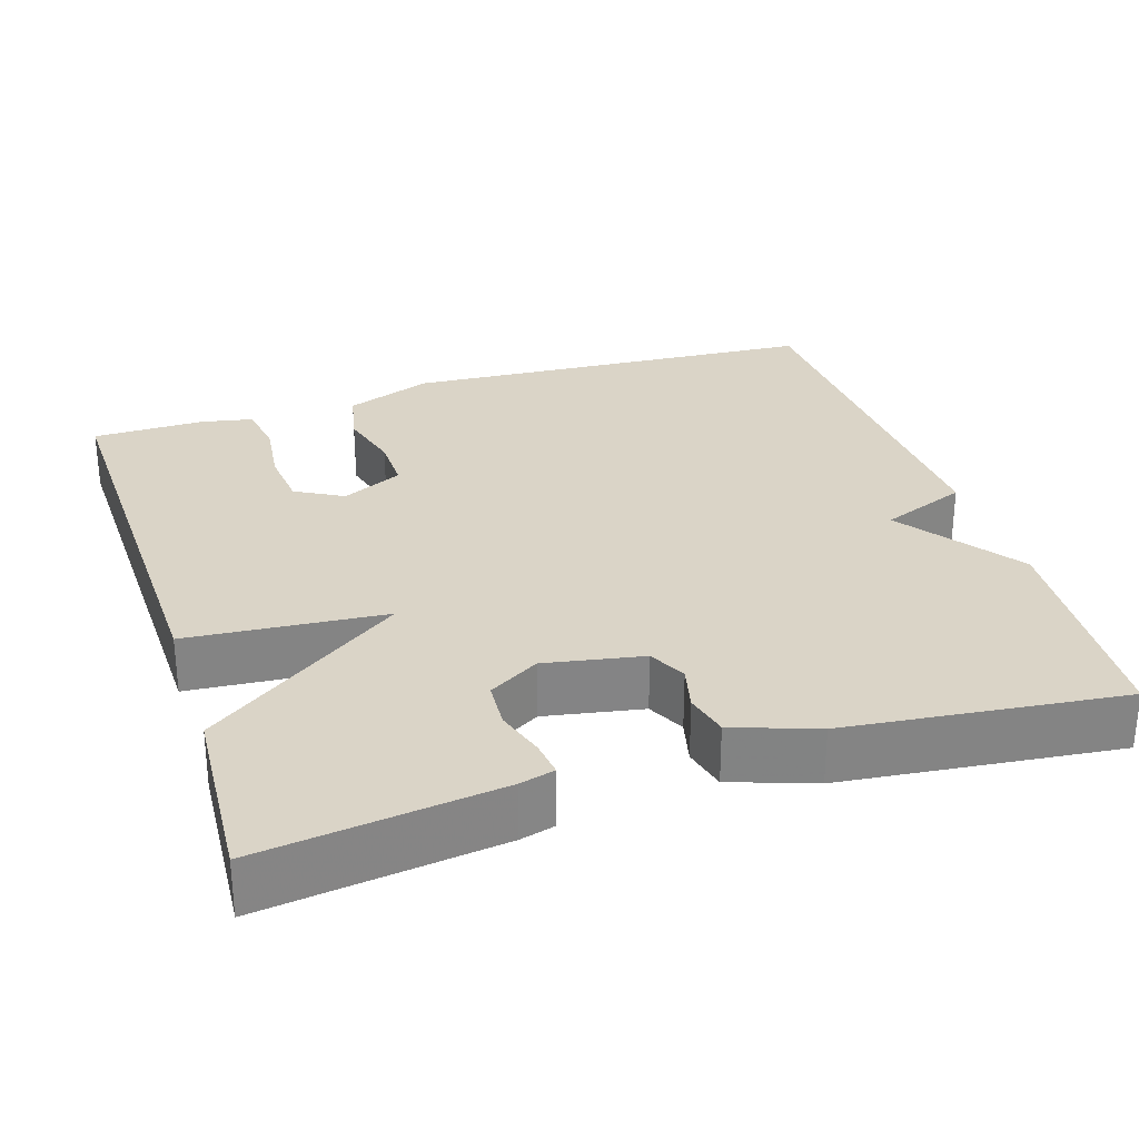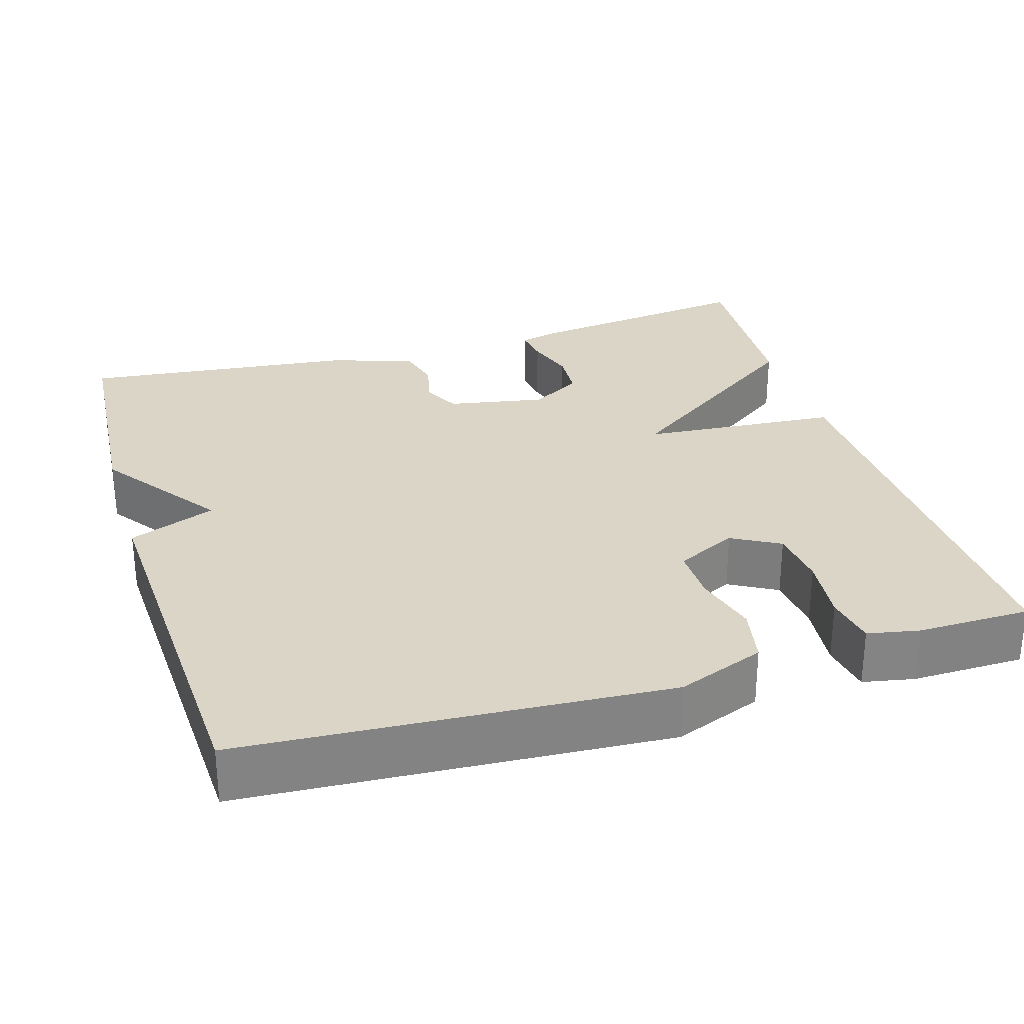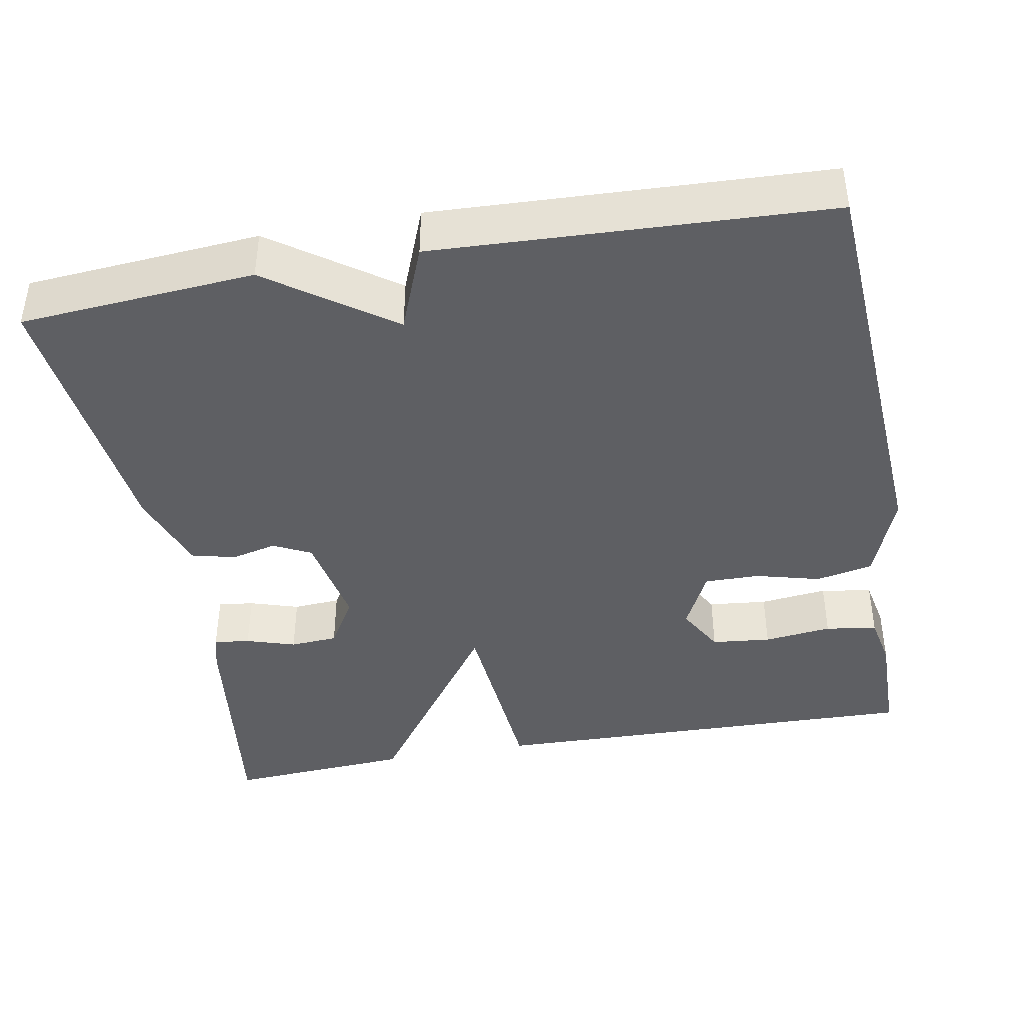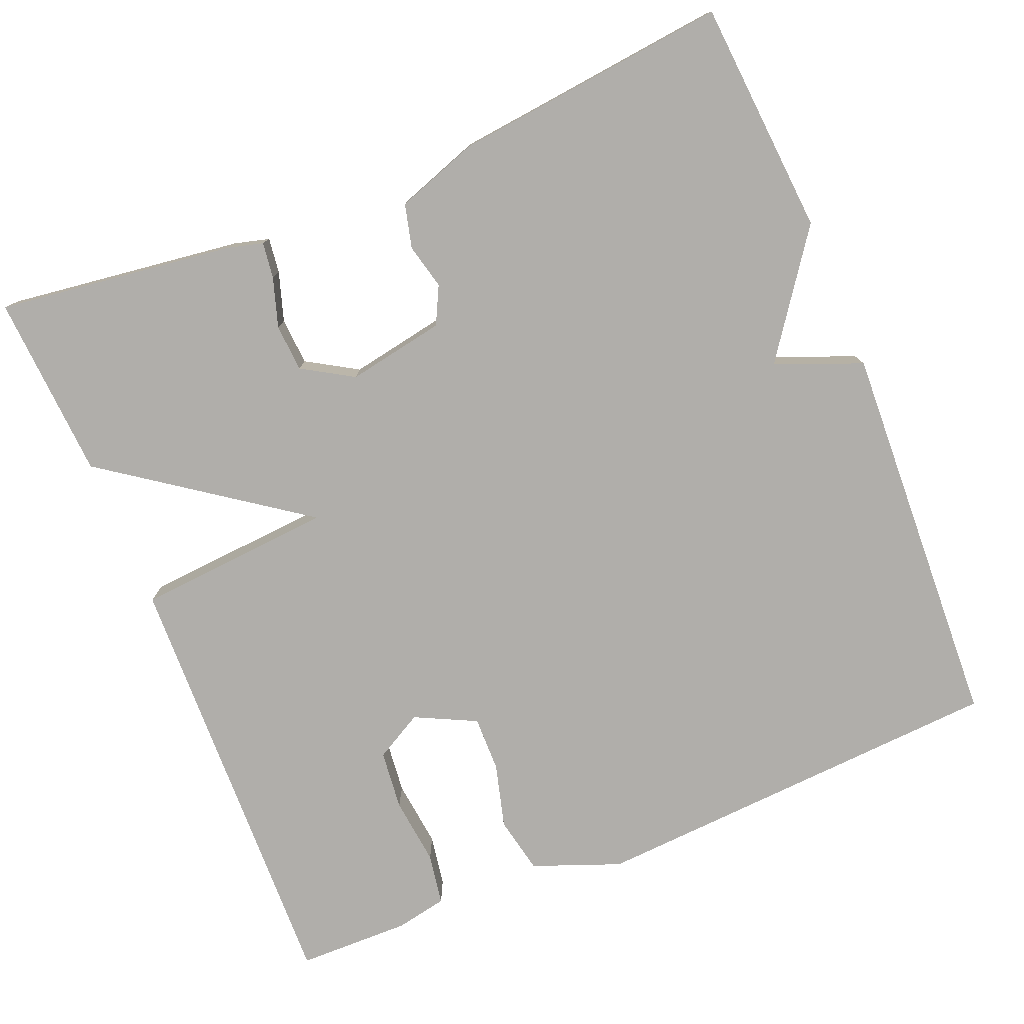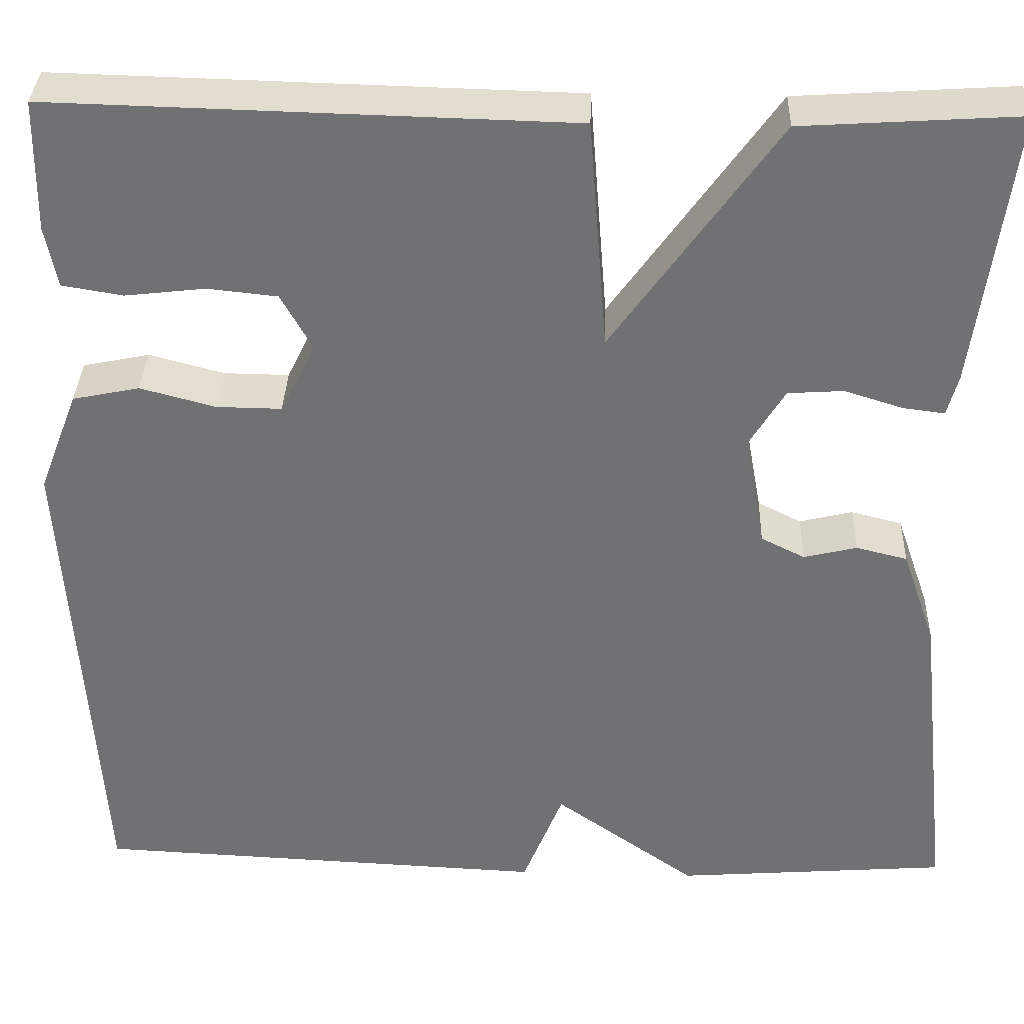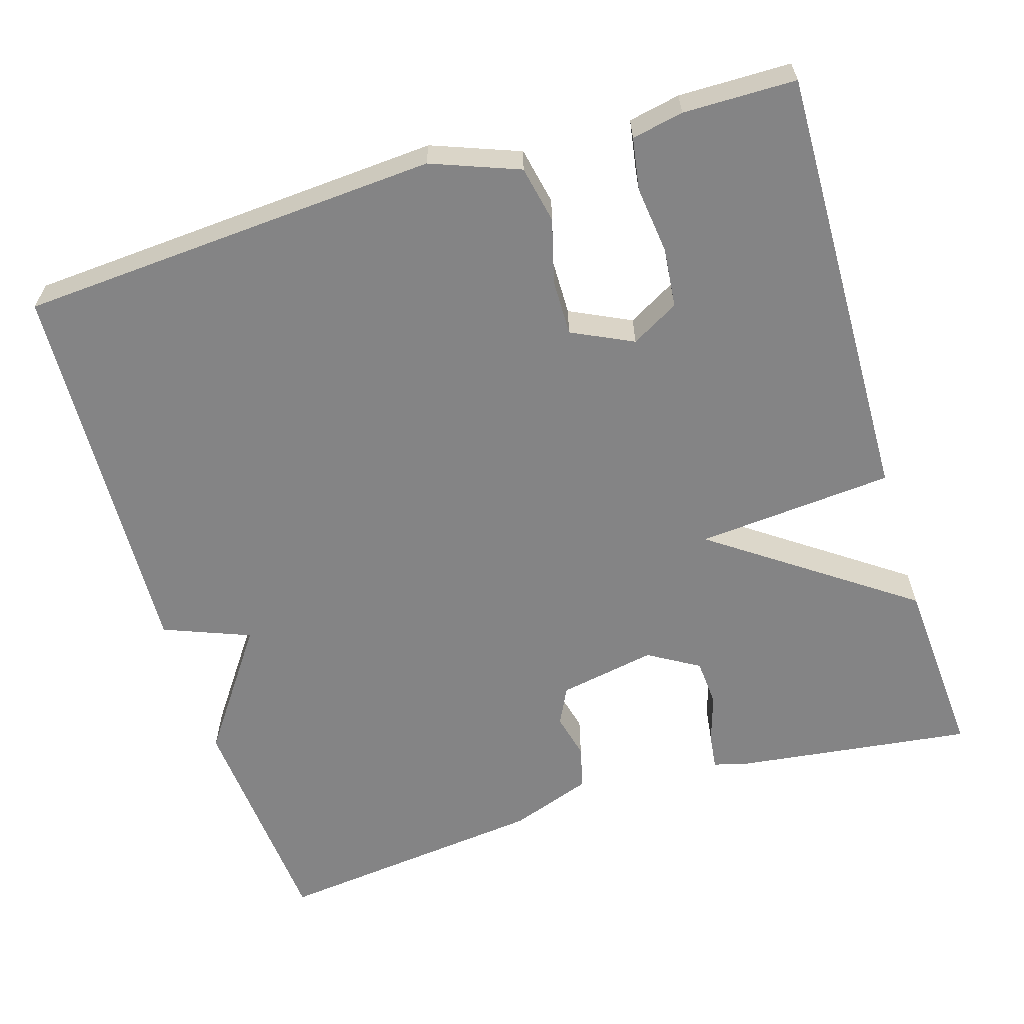
<metadata>
{"format":"obj","ext":"obj","renderer":"f3d","projection":"perspective","resolution":1024,"background":"white","views":[{"elev":28.9,"azim":72.3,"up":"+Y"},{"elev":29.0,"azim":-106.9,"up":"+Y"},{"elev":-41.5,"azim":-169.6,"up":"+Y"},{"elev":-77.9,"azim":112.3,"up":"+Y"},{"elev":34.5,"azim":1.9,"up":"+Z"},{"elev":-61.5,"azim":-72.8,"up":"+Y"}]}
</metadata>
<code>
v 0.5 0.07 0.5
v 0.46 0.07 0.196
v 0.448 0.07 0.151
v 0.402 0.07 0.157
v 0.339 0.07 0.177
v 0.278 0.07 0.173
v 0.239 0.07 0.108
v 0.262 0.07 -0.017
v 0.31 0.07 -0.041
v 0.368 0.07 -0.027
v 0.424 0.07 -0.041
v 0.461 0.07 -0.147
v 0.5 0.07 -0.5
v 0.2 0.07 -0.523
v 0.044 0.07 -0.412
v 0 0.07 -0.523
v -0.5 0.07 -0.5
v -0.533 0.07 0.038
v -0.49 0.07 0.15
v -0.417 0.07 0.165
v -0.335 0.07 0.143
v -0.264 0.07 0.142
v -0.226 0.07 0.22
v -0.26 0.07 0.281
v -0.336 0.07 0.289
v -0.423 0.07 0.279
v -0.489 0.07 0.29
v -0.502 0.07 0.356
v -0.5 0.07 0.5
v 0.063 0.07 0.485
v 0.083 0.07 0.232
v 0.263 0.07 0.485
v 0.5 0 0.5
v 0.46 0 0.196
v 0.448 0 0.151
v 0.402 0 0.157
v 0.339 0 0.177
v 0.278 0 0.173
v 0.239 0 0.108
v 0.262 0 -0.017
v 0.31 0 -0.041
v 0.368 0 -0.027
v 0.424 0 -0.041
v 0.461 0 -0.147
v 0.5 0 -0.5
v 0.2 0 -0.523
v 0.044 0 -0.412
v 0 0 -0.523
v -0.5 0 -0.5
v -0.533 0 0.038
v -0.49 0 0.15
v -0.417 0 0.165
v -0.335 0 0.143
v -0.264 0 0.142
v -0.226 0 0.22
v -0.26 0 0.281
v -0.336 0 0.289
v -0.423 0 0.279
v -0.489 0 0.29
v -0.502 0 0.356
v -0.5 0 0.5
v 0.063 0 0.485
v 0.083 0 0.232
v 0.263 0 0.485
f 31 32 1 2
f 28 29 30 31
f 25 26 27 28
f 24 25 28
f 24 28 31
f 23 24 31
f 22 23 31 2
f 19 20 21
f 18 19 21
f 17 18 21
f 16 17 21
f 15 16 21
f 15 21 22
f 13 14 15
f 12 13 15
f 11 12 15
f 10 11 15
f 9 10 15
f 8 9 15 22
f 7 8 22
f 6 7 22
f 5 6 22 2
f 2 3 4 5
f 34 33 64 63
f 63 62 61 60
f 60 59 58 57
f 60 57 56
f 63 60 56
f 63 56 55
f 34 63 55 54
f 53 52 51
f 53 51 50
f 53 50 49
f 53 49 48
f 53 48 47
f 54 53 47
f 47 46 45
f 47 45 44
f 47 44 43
f 47 43 42
f 47 42 41
f 54 47 41 40
f 54 40 39
f 54 39 38
f 34 54 38 37
f 37 36 35 34
f 1 33 34 2
f 2 34 35 3
f 3 35 36 4
f 4 36 37 5
f 5 37 38 6
f 6 38 39 7
f 7 39 40 8
f 8 40 41 9
f 9 41 42 10
f 10 42 43 11
f 11 43 44 12
f 12 44 45 13
f 13 45 46 14
f 14 46 47 15
f 15 47 48 16
f 16 48 49 17
f 17 49 50 18
f 18 50 51 19
f 19 51 52 20
f 20 52 53 21
f 21 53 54 22
f 22 54 55 23
f 23 55 56 24
f 24 56 57 25
f 25 57 58 26
f 26 58 59 27
f 27 59 60 28
f 28 60 61 29
f 29 61 62 30
f 30 62 63 31
f 31 63 64 32
f 32 64 33 1

</code>
